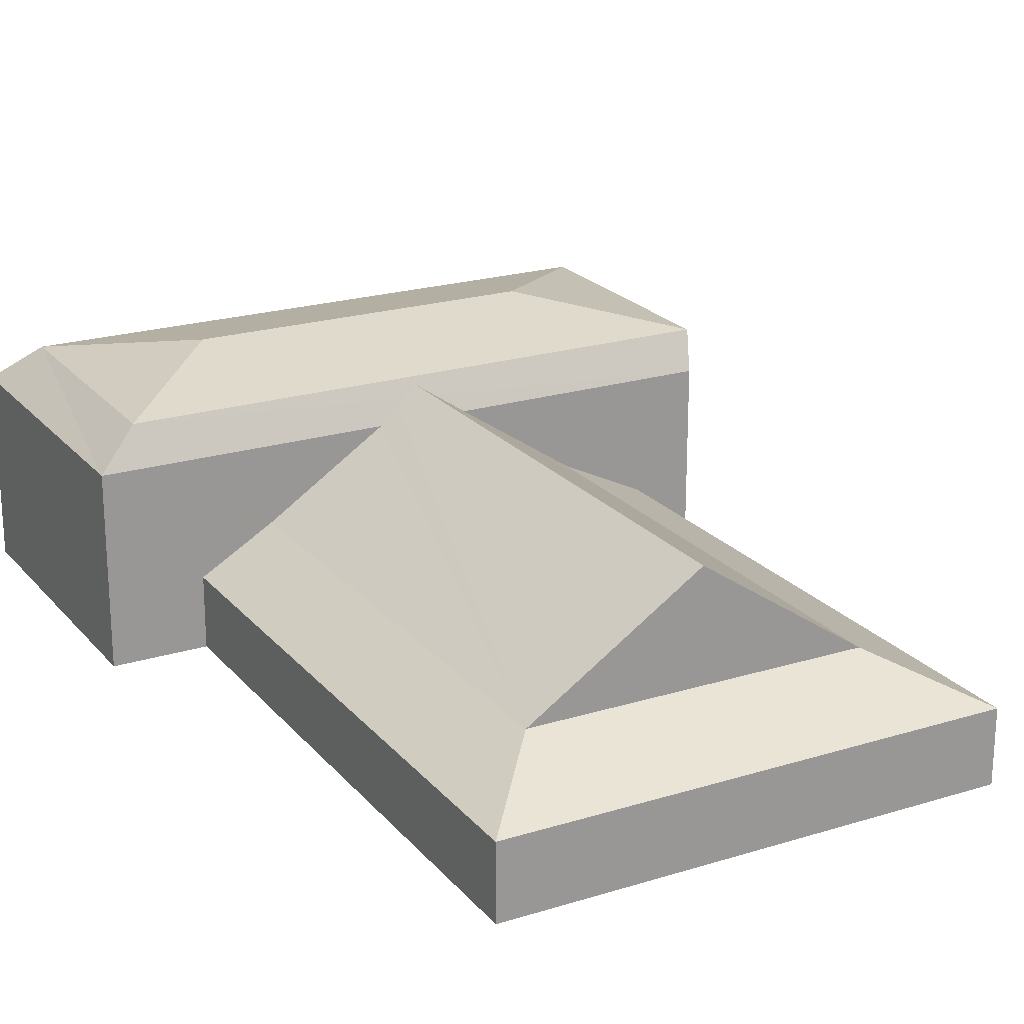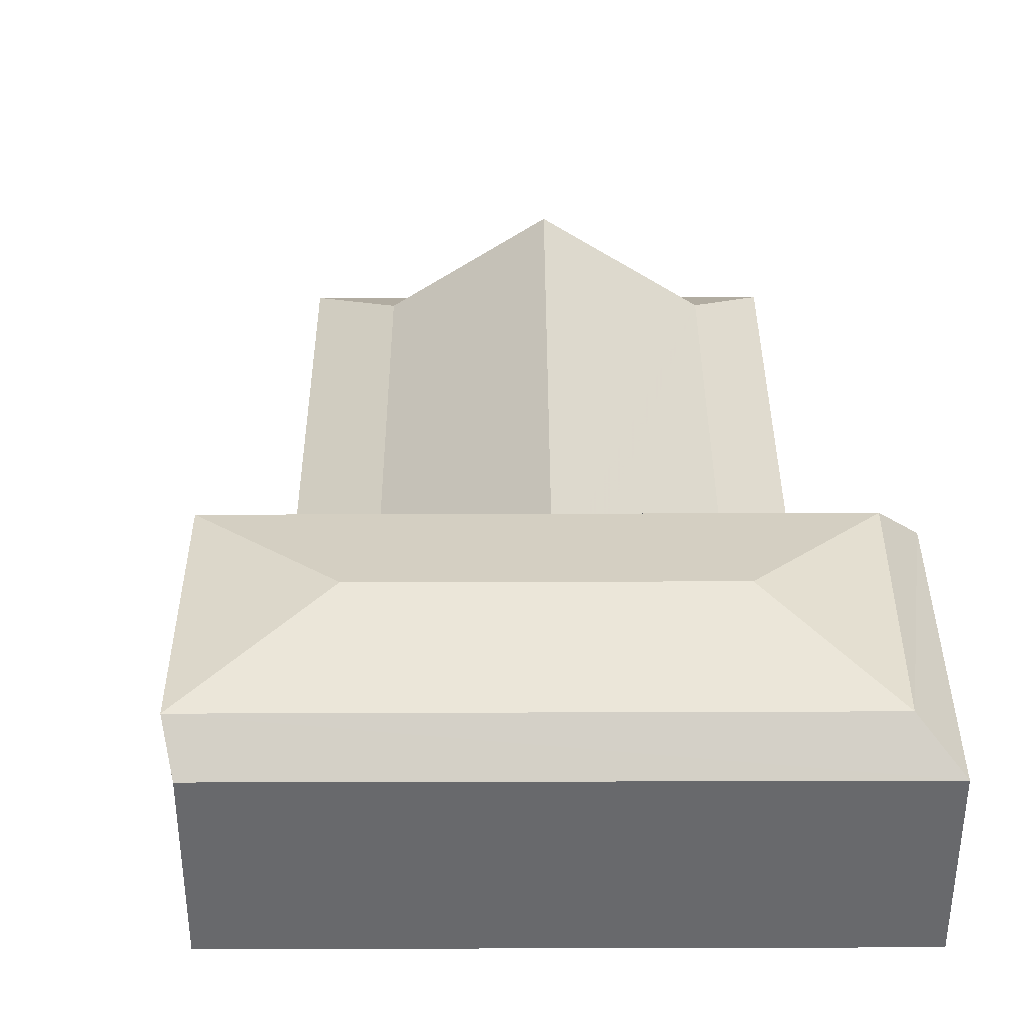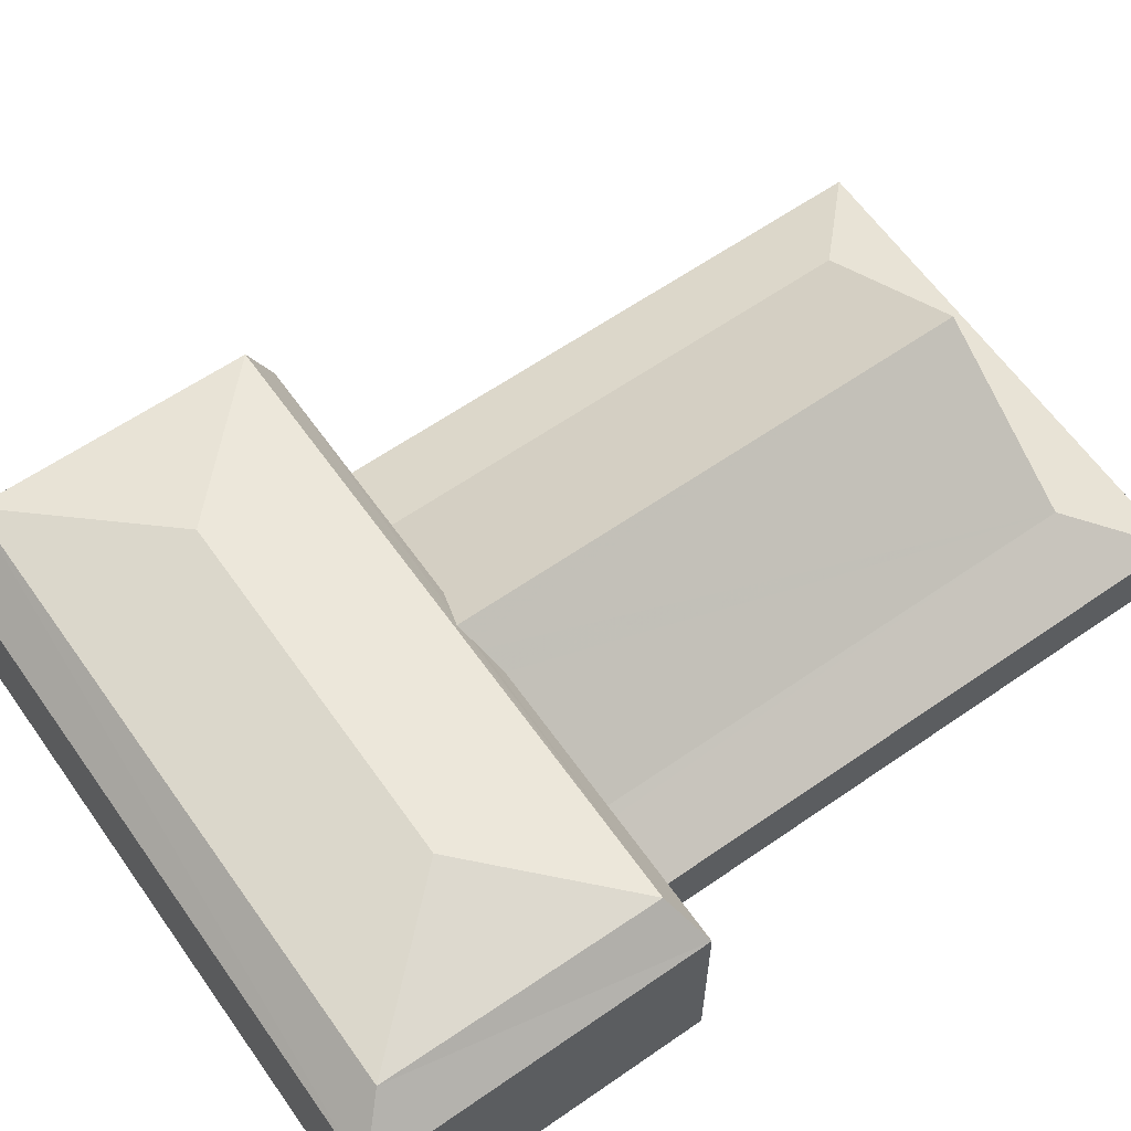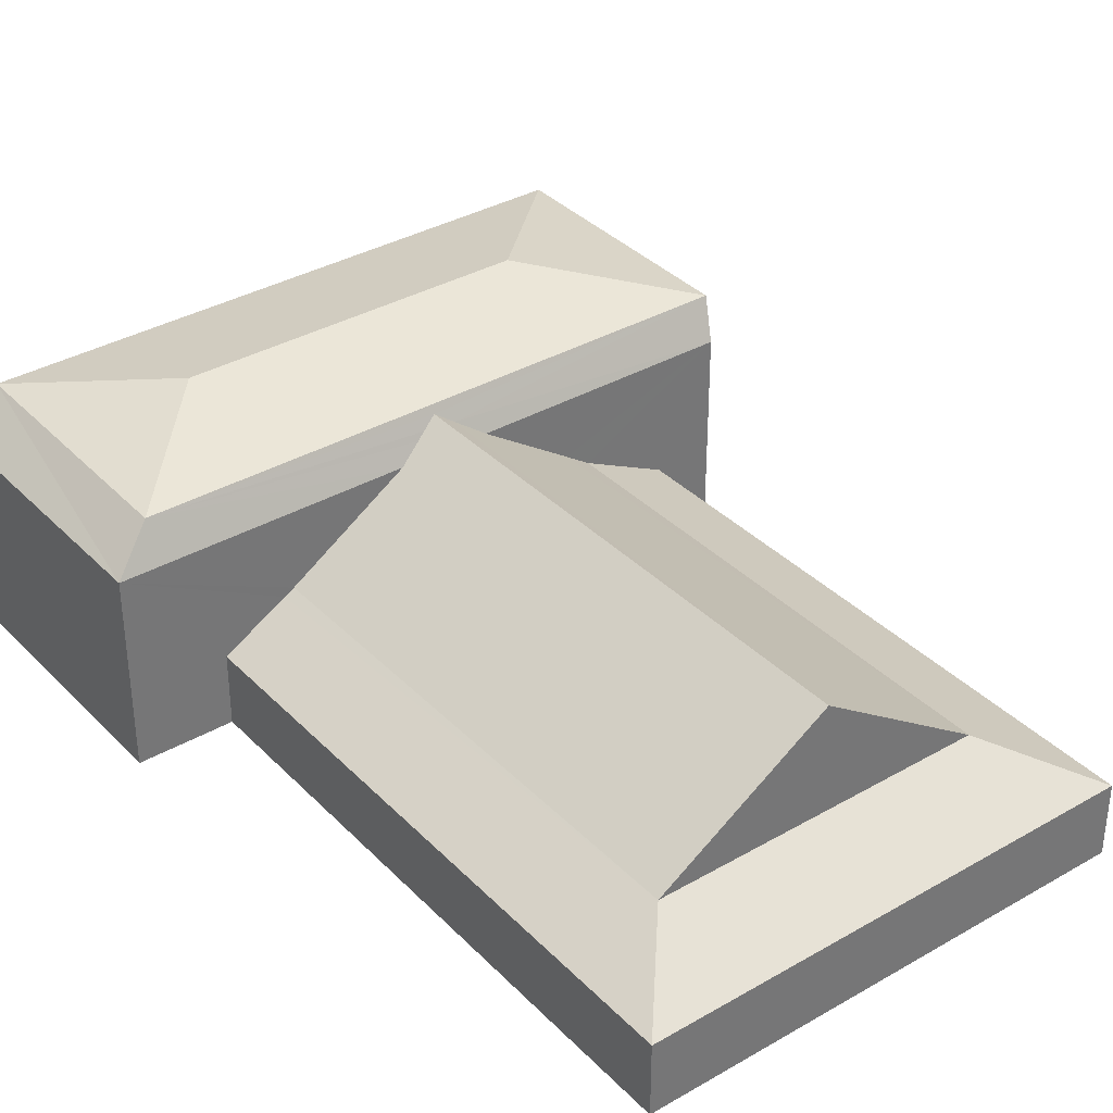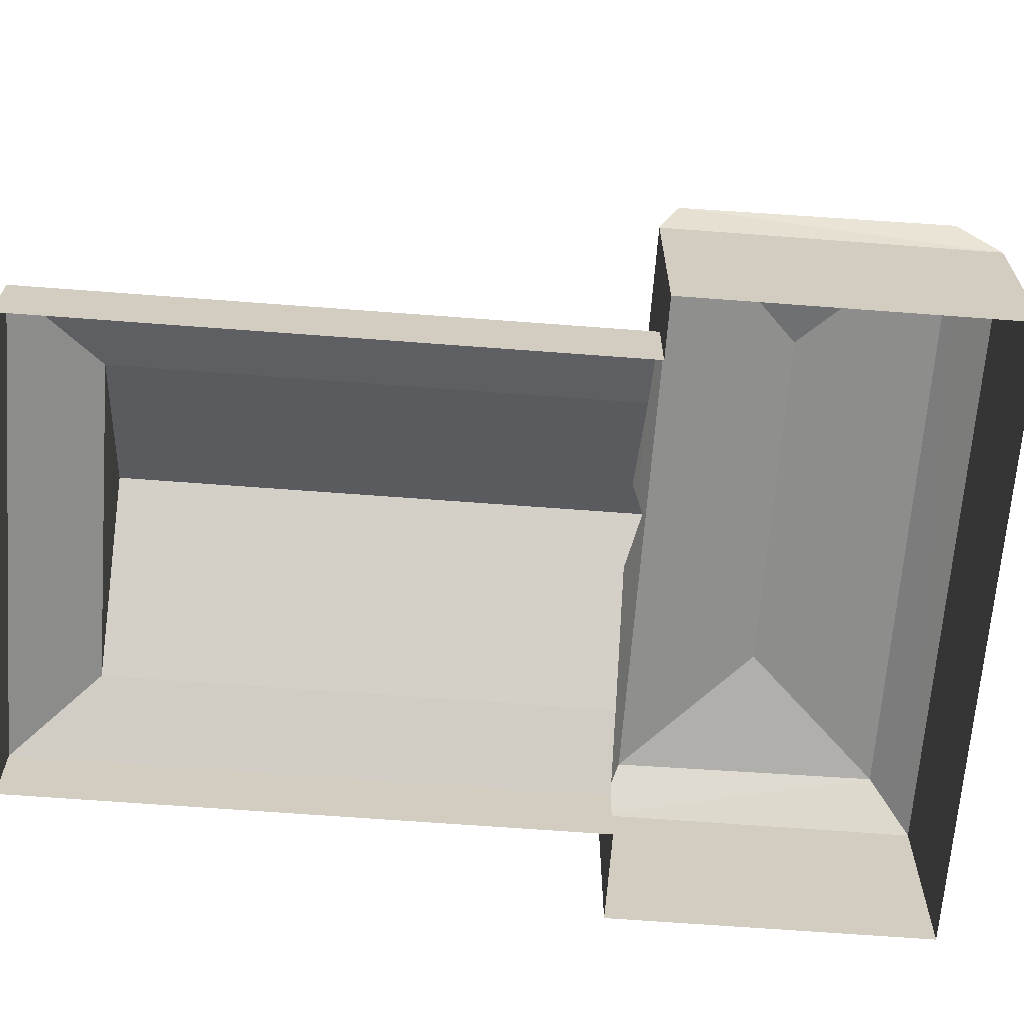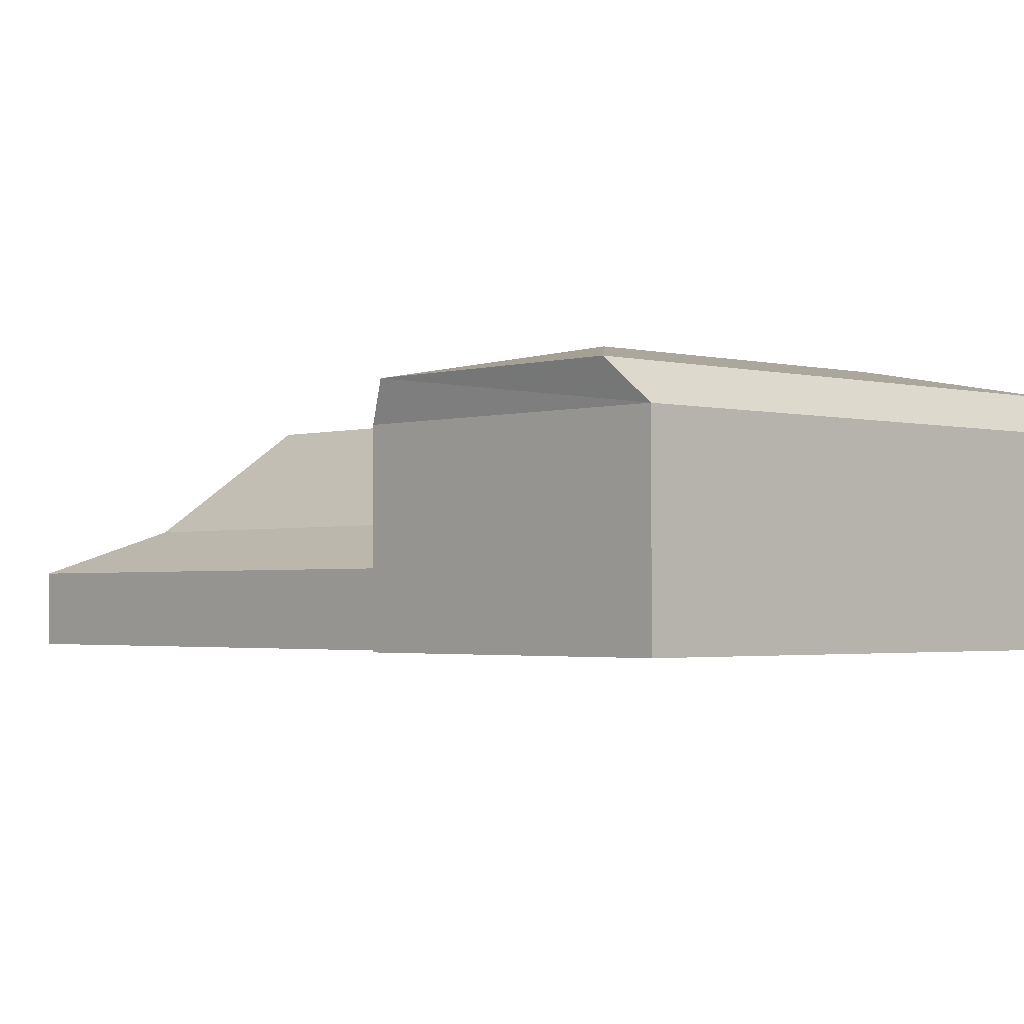
<metadata>
{"format":"obj","ext":"obj","renderer":"f3d","projection":"perspective","resolution":1024,"background":"white","views":[{"elev":21.6,"azim":-39.2,"up":"+Z"},{"elev":37.2,"azim":169.3,"up":"+Z"},{"elev":62.2,"azim":-135.7,"up":"+Z"},{"elev":35.4,"azim":-47.9,"up":"+Z"},{"elev":-65.9,"azim":75.1,"up":"+Z"},{"elev":-2.1,"azim":126.1,"up":"+Z"}]}
</metadata>
<code>
v -8092 -3.771e+04 30.44
v -8092 -3.771e+04 24.71
v -8090 -3.77e+04 24.71
v -8090 -3.77e+04 30.44
v -8100 -3.771e+04 30.44
v -8097 -3.771e+04 28.61
v -8094 -3.771e+04 26.86
v -8094 -3.771e+04 24.71
v -8097 -3.771e+04 28.12
v -8095 -3.771e+04 27.19
v -8109 -3.77e+04 24.72
v -8109 -3.77e+04 30.45
v -8111 -3.771e+04 24.72
v -8108 -3.771e+04 24.71
v -8108 -3.771e+04 26.86
v -8111 -3.771e+04 30.45
v -8106 -3.771e+04 28.12
v -8103 -3.771e+04 30.44
v -8106 -3.771e+04 27.95
v -8104 -3.773e+04 31.34
v -8109 -3.773e+04 28.12
v -8099 -3.773e+04 28.12
v -8097 -3.773e+04 26.86
v -8097 -3.773e+04 24.71
v -8111 -3.773e+04 24.71
v -8111 -3.773e+04 26.86
v -8095 -3.771e+04 32.36
v -8105 -3.771e+04 32.36
v -8092 -3.771e+04 31.56
v -8110 -3.771e+04 31.57
v -8108 -3.77e+04 31.57
v -8090 -3.771e+04 31.56
v -8101 -3.771e+04 30.99
v -8101 -3.771e+04 31.34
v -8102 -3.771e+04 31.05
v -8102 -3.771e+04 30.88
f 24 25 8
f 2 8 3
f 14 13 11
f 25 14 8
f 3 14 11
f 8 14 3
f 1 2 3
f 4 1 3
f 5 6 1
f 1 7 2
f 2 7 8
f 9 1 6
f 10 1 9
f 10 7 1
f 4 3 11
f 12 4 11
f 13 14 15
f 13 15 16
f 17 18 16
f 19 17 16
f 15 19 16
f 16 11 13
f 16 12 11
f 20 21 22
f 8 23 24
f 8 7 23
f 23 25 24
f 23 26 25
f 14 25 26
f 15 14 26
f 27 28 29
f 29 28 30
f 28 31 30
f 27 29 32
f 28 27 31
f 31 27 32
f 1 29 33
f 34 30 35
f 33 29 34
f 29 30 34
f 18 30 16
f 30 36 35
f 18 36 30
f 33 5 1
f 16 31 12
f 30 31 16
f 12 32 4
f 12 31 32
f 4 29 1
f 32 29 4
f 18 17 21
f 36 18 21
f 34 35 20
f 36 21 20
f 35 36 20
f 6 20 22
f 9 6 22
f 5 20 6
f 34 20 33
f 33 20 5
f 19 26 21
f 17 19 21
f 15 26 19
f 7 22 23
f 7 10 22
f 10 9 22
f 23 21 26
f 22 21 23

</code>
